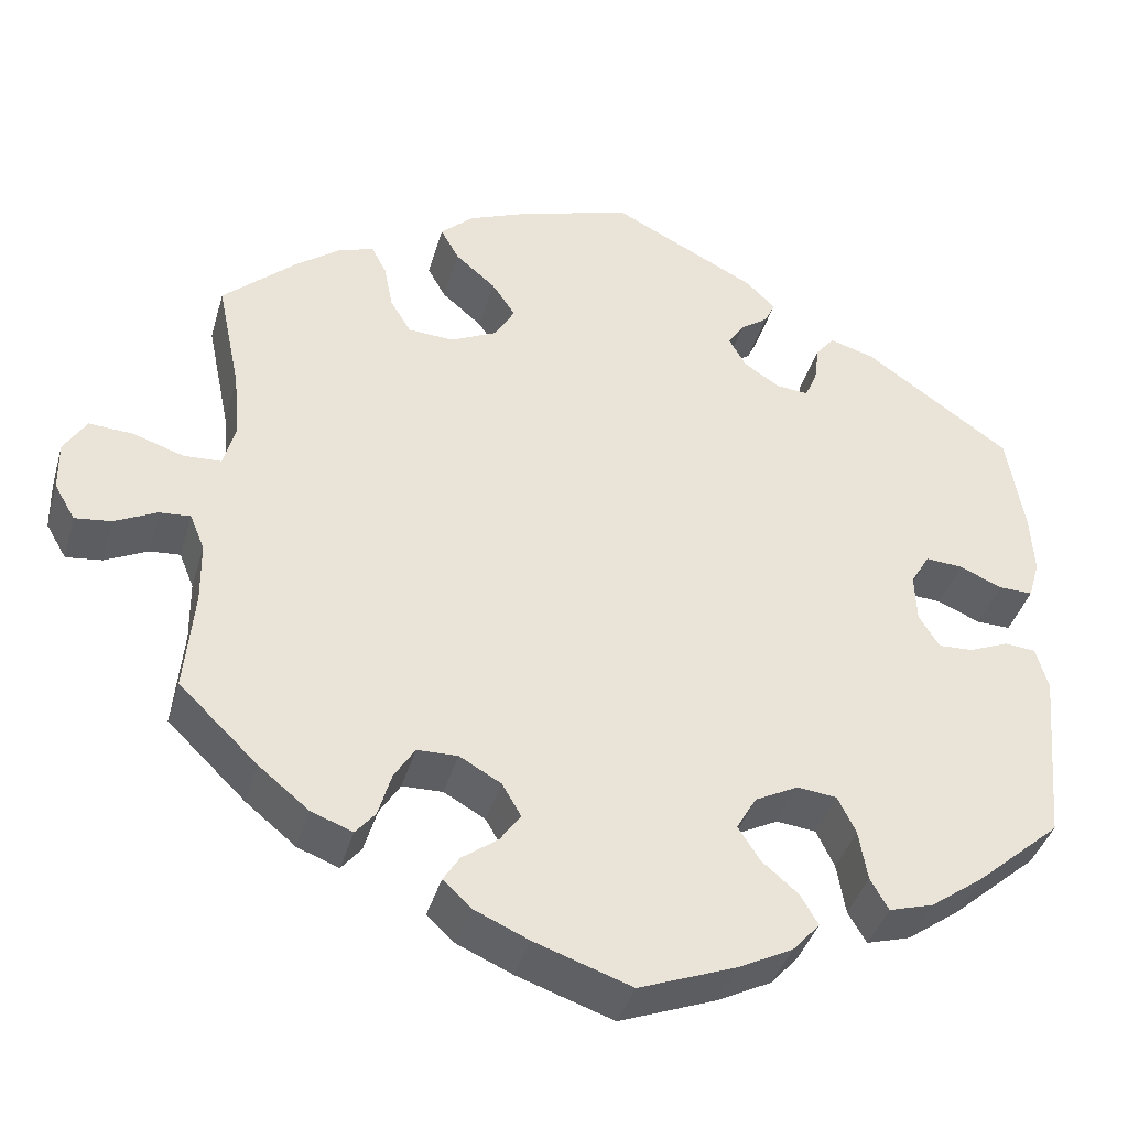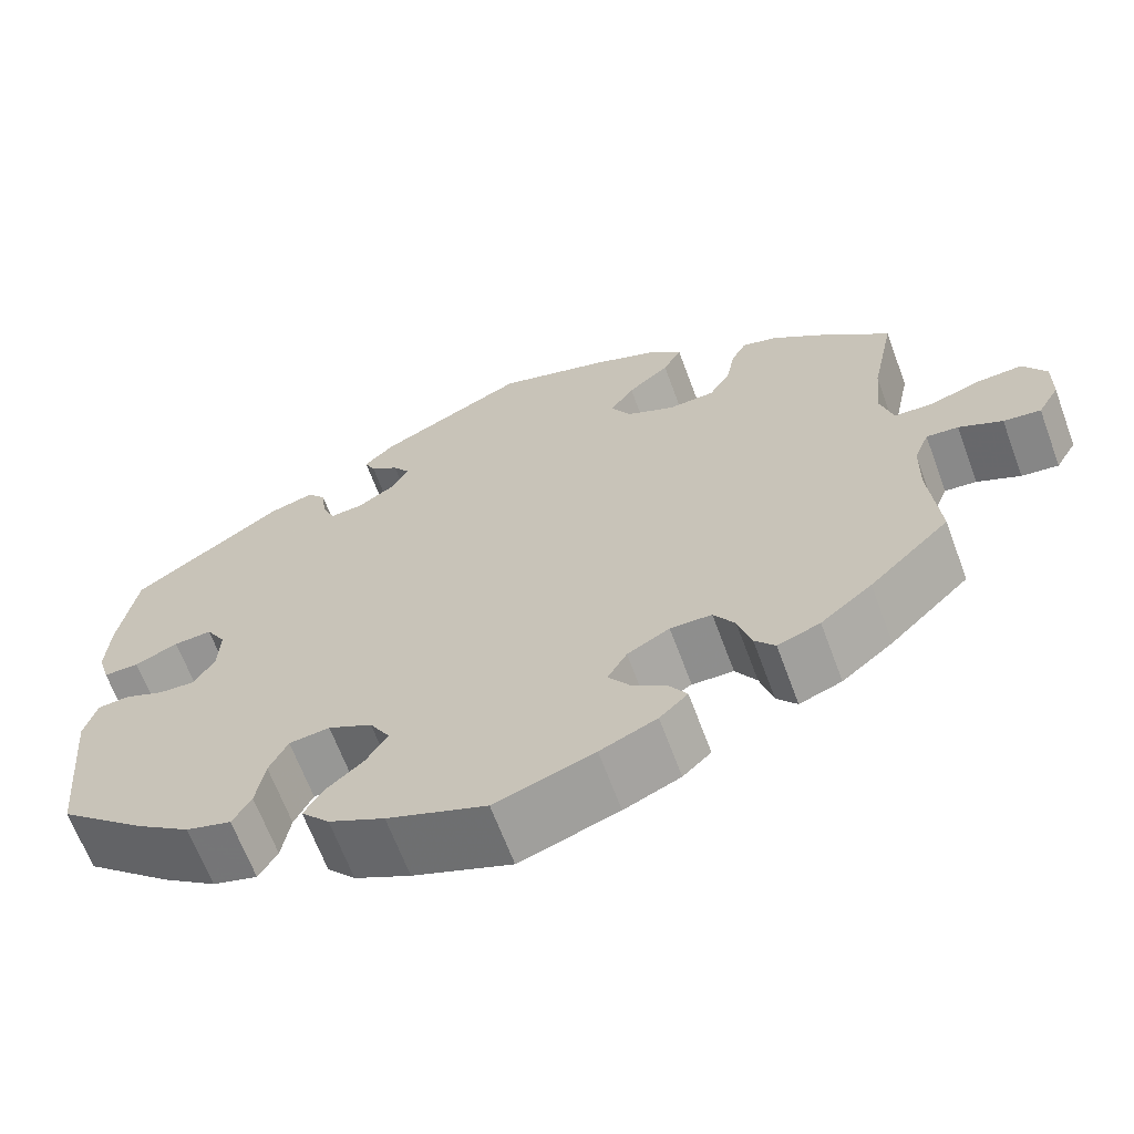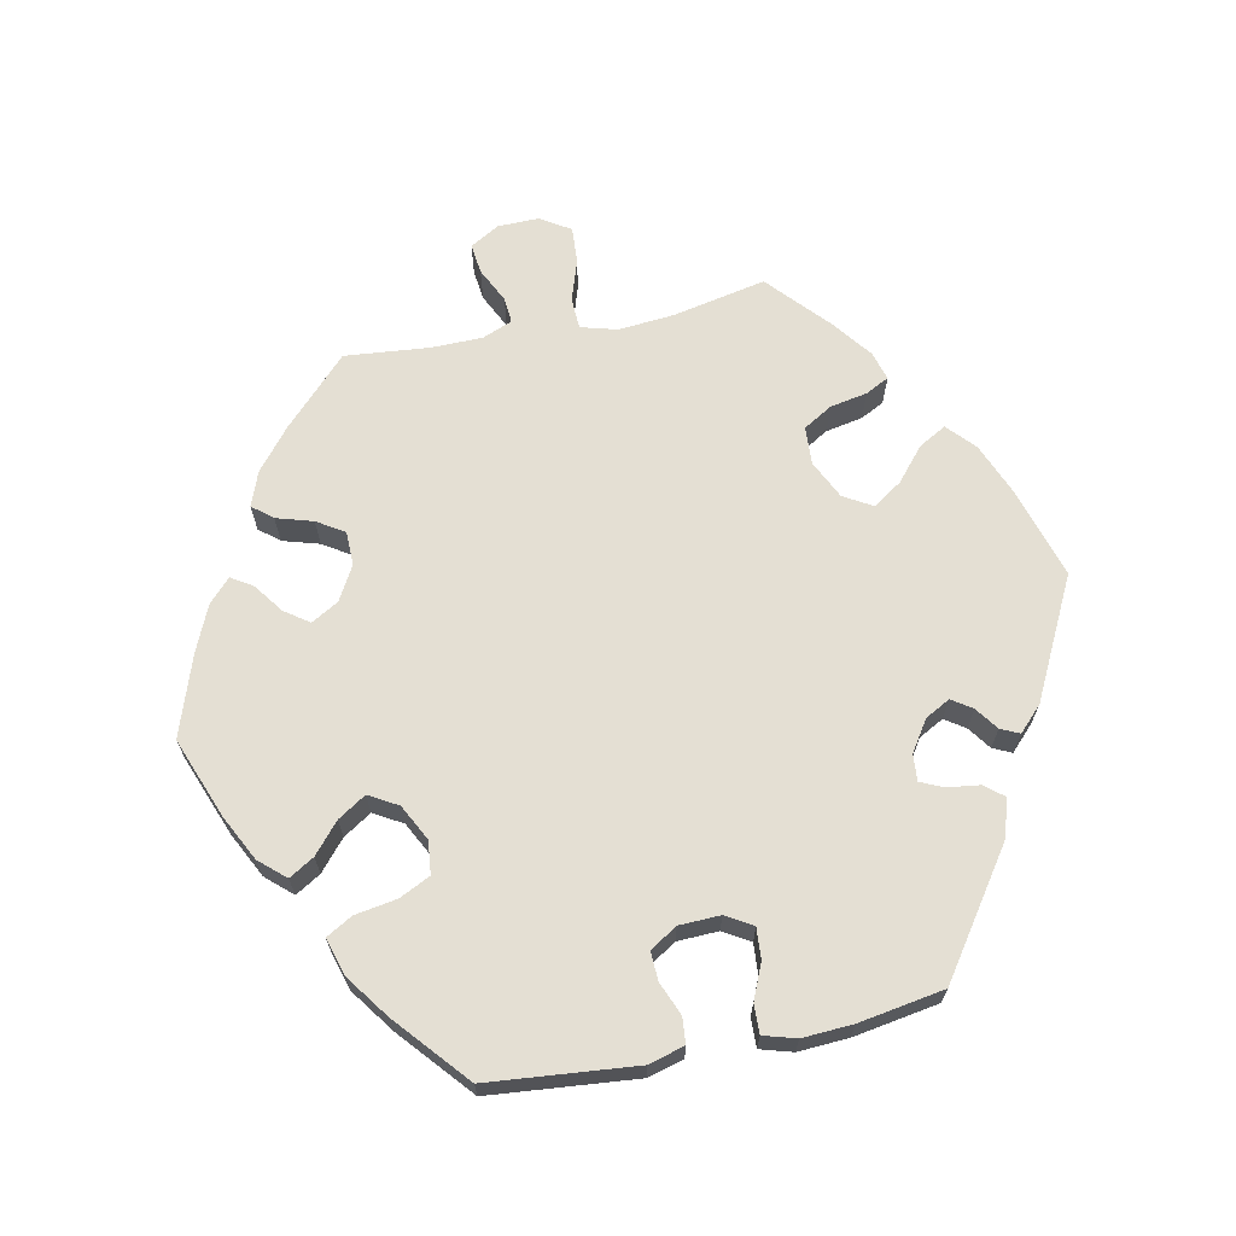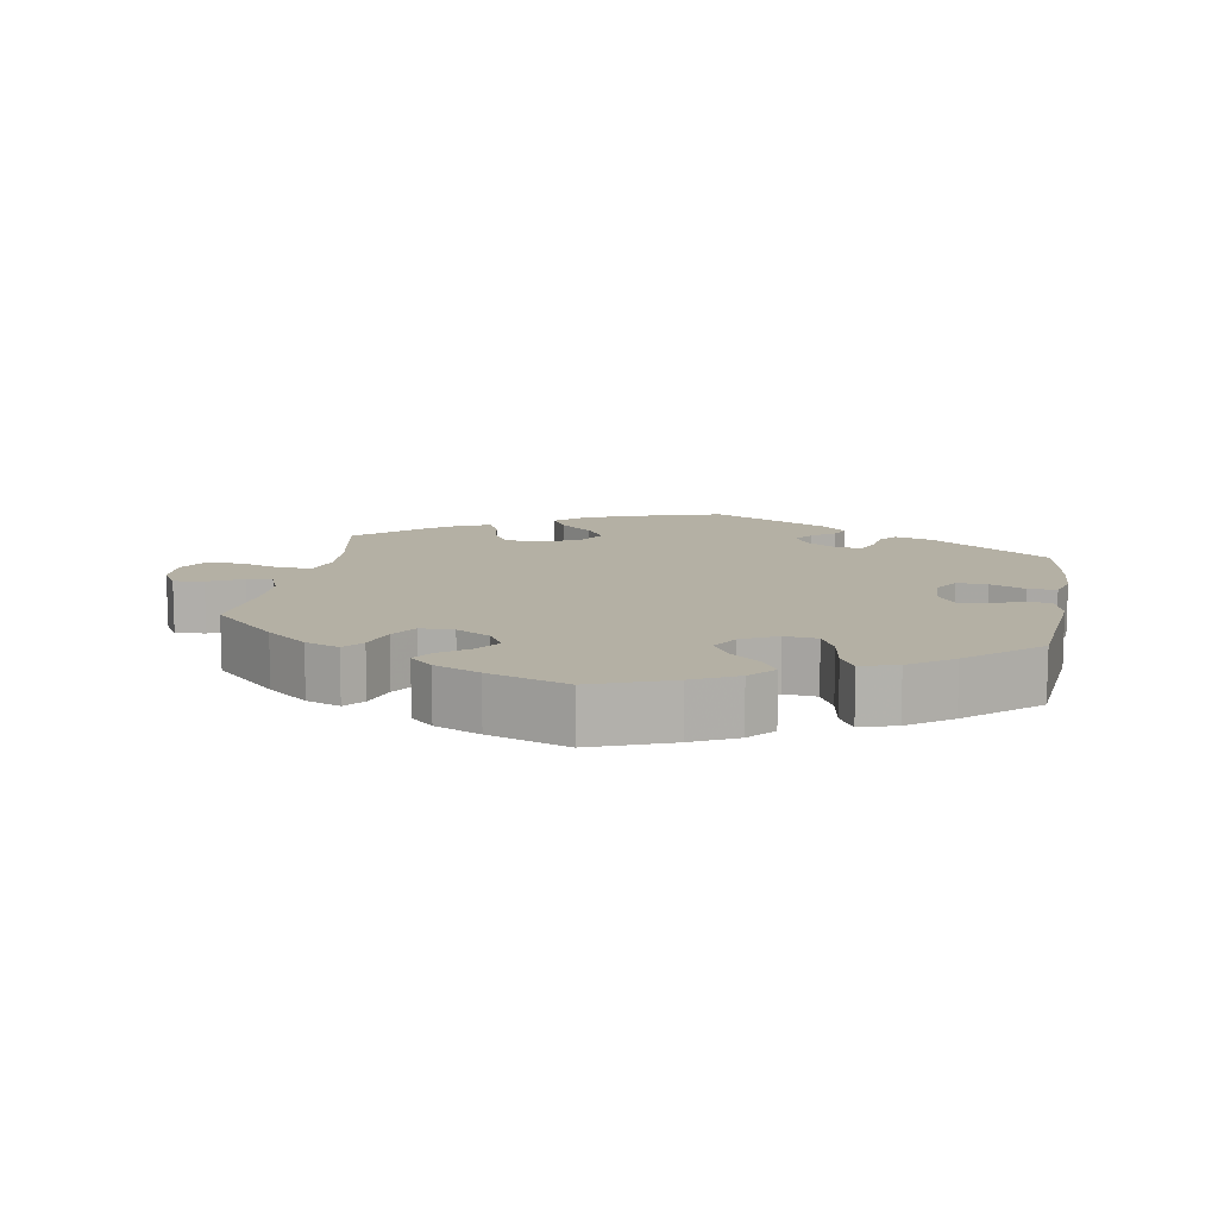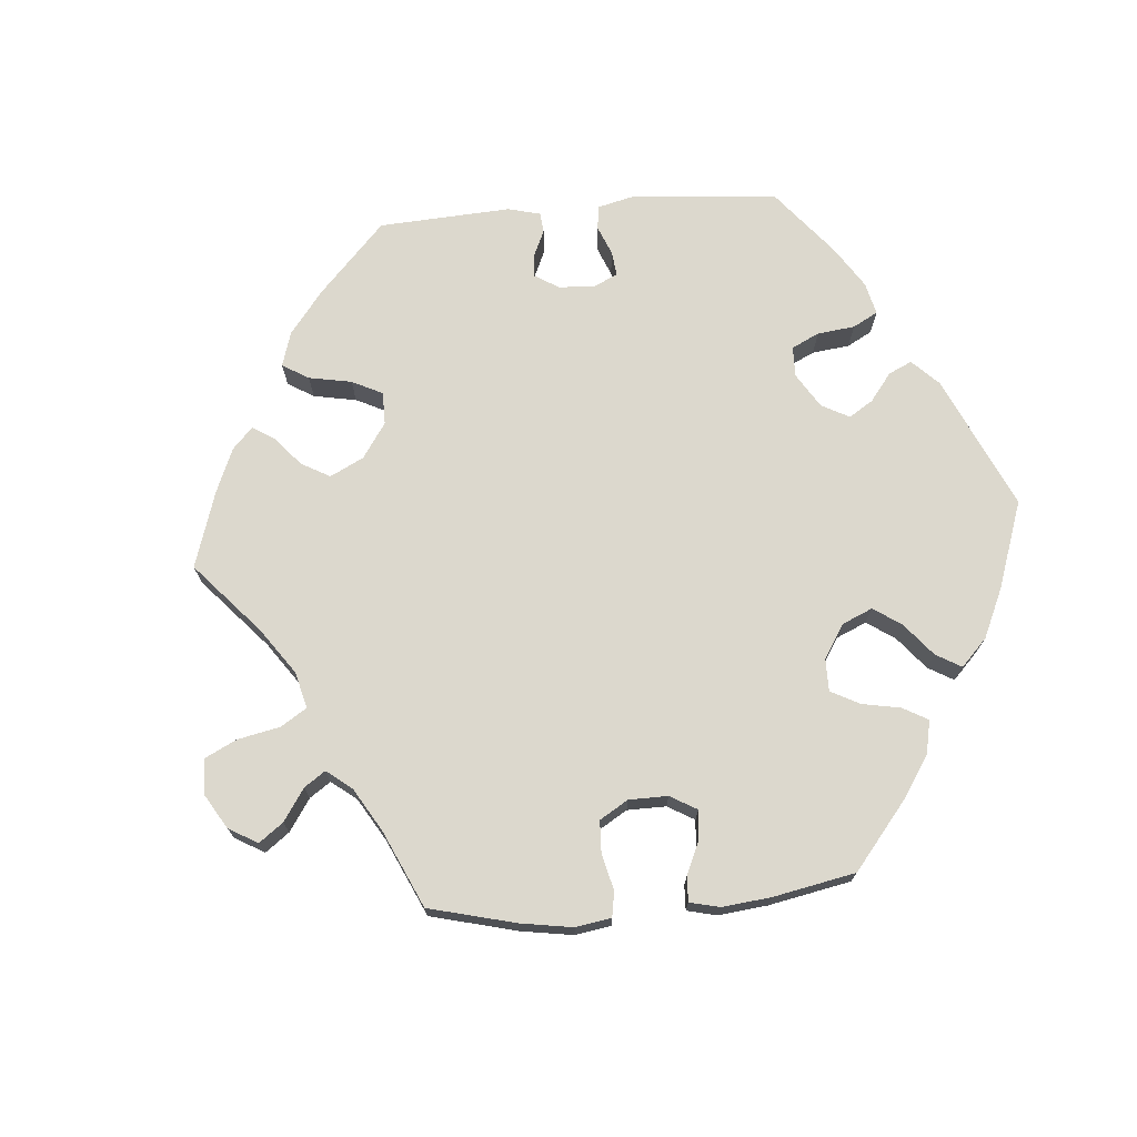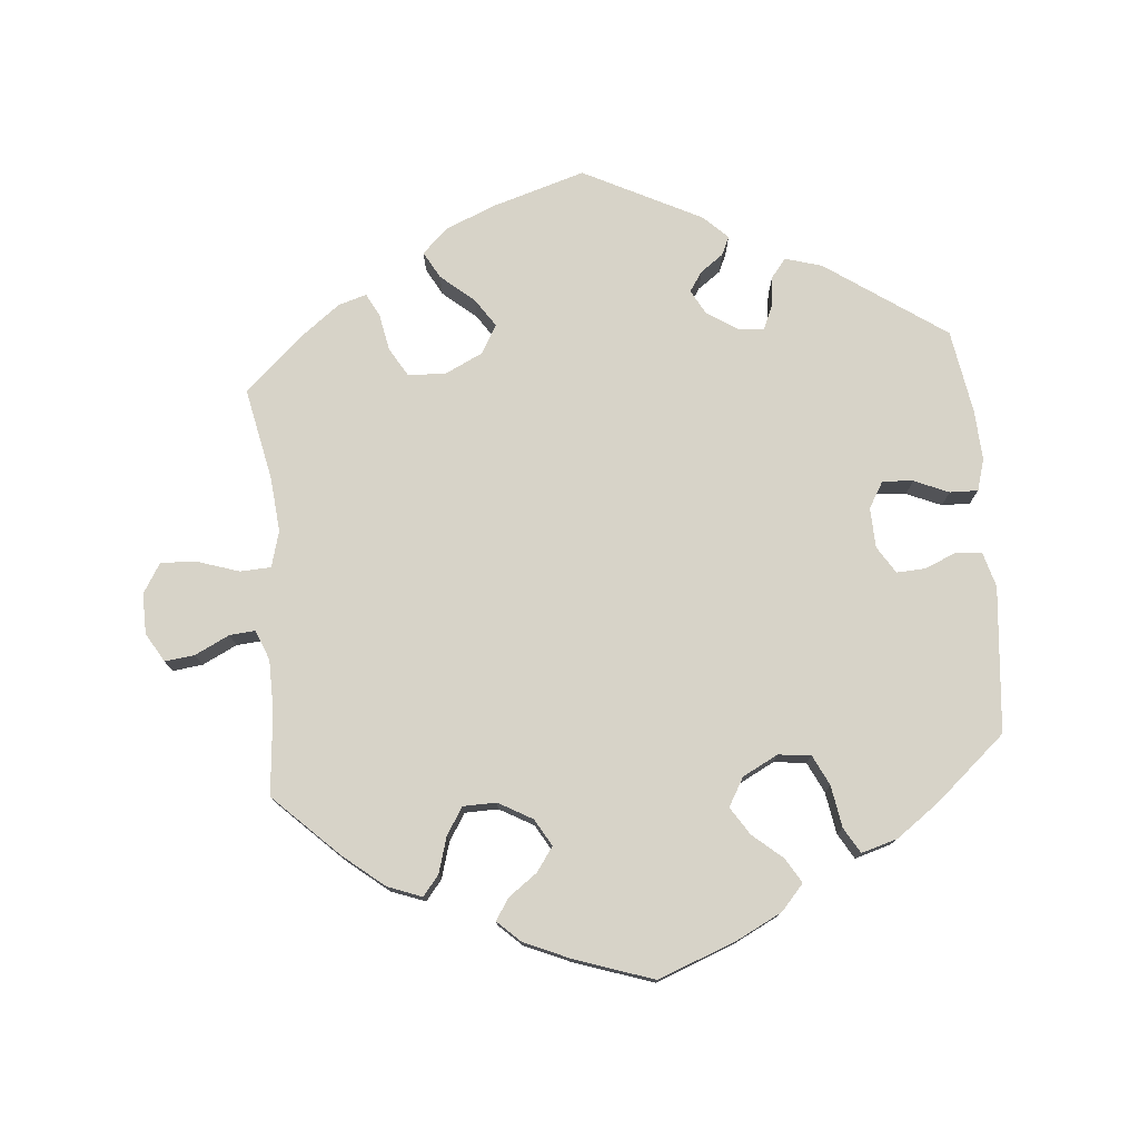
<metadata>
{"format":"obj","ext":"obj","renderer":"f3d","projection":"perspective","resolution":1024,"background":"white","views":[{"elev":-39.5,"azim":164.3,"up":"+Z"},{"elev":-65.5,"azim":20.3,"up":"+Z"},{"elev":66.8,"azim":-101.5,"up":"+Y"},{"elev":11.5,"azim":-169.8,"up":"+Y"},{"elev":72.5,"azim":145.2,"up":"+Y"},{"elev":76.7,"azim":175.0,"up":"+Y"}]}
</metadata>
<code>
v 0.41 0.07 -0.376
v 0.352 0.07 -0.423
v 0.304 0.07 -0.441
v 0.281 0.07 -0.413
v 0.266 0.07 -0.362
v 0.242 0.07 -0.324
v 0.195 0.07 -0.323
v 0.147 0.07 -0.35
v 0.125 0.07 -0.388
v 0.149 0.07 -0.422
v 0.19 0.07 -0.452
v 0.209 0.07 -0.482
v 0.177 0.07 -0.512
v 0.113 0.07 -0.54
v 0.001 0.07 -0.578
v -0.111 0.07 -0.535
v -0.174 0.07 -0.503
v -0.206 0.07 -0.467
v -0.185 0.07 -0.432
v -0.143 0.07 -0.396
v -0.118 0.07 -0.357
v -0.141 0.07 -0.317
v -0.191 0.07 -0.291
v -0.237 0.07 -0.296
v -0.258 0.07 -0.339
v -0.268 0.07 -0.398
v -0.289 0.07 -0.434
v -0.34 0.07 -0.419
v -0.401 0.07 -0.375
v -0.5 0.07 -0.289
v -0.519 0.07 -0.084
v -0.505 0.07 -0.034
v -0.469 0.07 -0.031
v -0.423 0.07 -0.05
v -0.383 0.07 -0.052
v -0.359 0.07 -0.014
v -0.357 0.07 0.043
v -0.379 0.07 0.08
v -0.422 0.07 0.077
v -0.471 0.07 0.056
v -0.511 0.07 0.055
v -0.524 0.07 0.1
v -0.52 0.07 0.17
v -0.5 0.07 0.289
v -0.331 0.07 0.406
v -0.279 0.07 0.421
v -0.258 0.07 0.395
v -0.252 0.07 0.35
v -0.238 0.07 0.318
v -0.201 0.07 0.321
v -0.158 0.07 0.349
v -0.139 0.07 0.384
v -0.158 0.07 0.412
v -0.19 0.07 0.435
v -0.202 0.07 0.461
v -0.168 0.07 0.494
v -0.001 0.07 0.578
v 0.128 0.07 0.539
v 0.199 0.07 0.51
v 0.237 0.07 0.475
v 0.216 0.07 0.437
v 0.169 0.07 0.397
v 0.142 0.07 0.357
v 0.165 0.07 0.317
v 0.219 0.07 0.291
v 0.272 0.07 0.294
v 0.296 0.07 0.334
v 0.306 0.07 0.386
v 0.323 0.07 0.419
v 0.363 0.07 0.407
v 0.417 0.07 0.366
v 0.501 0.07 0.29
v 0.474 0.07 0.159
v 0.467 0.07 0.082
v 0.481 0.07 0.031
v 0.525 0.07 0.029
v 0.583 0.07 0.048
v 0.634 0.07 0.051
v 0.66 0.07 0.009
v 0.659 0.07 -0.048
v 0.635 0.07 -0.089
v 0.593 0.07 -0.084
v 0.544 0.07 -0.06
v 0.508 0.07 -0.057
v 0.491 0.07 -0.099
v 0.49 0.07 -0.17
v 0.501 0.07 -0.288
v 0.41 0 -0.376
v 0.352 0 -0.423
v 0.304 0 -0.441
v 0.281 0 -0.413
v 0.266 0 -0.362
v 0.242 0 -0.324
v 0.195 0 -0.323
v 0.147 0 -0.35
v 0.125 0 -0.388
v 0.149 0 -0.422
v 0.19 0 -0.452
v 0.209 0 -0.482
v 0.177 0 -0.512
v 0.113 0 -0.54
v 0.001 0 -0.578
v -0.111 0 -0.535
v -0.174 0 -0.503
v -0.206 0 -0.467
v -0.185 0 -0.432
v -0.143 0 -0.396
v -0.118 0 -0.357
v -0.141 0 -0.317
v -0.191 0 -0.291
v -0.237 0 -0.296
v -0.258 0 -0.339
v -0.268 0 -0.398
v -0.289 0 -0.434
v -0.34 0 -0.419
v -0.401 0 -0.375
v -0.5 0 -0.289
v -0.519 0 -0.084
v -0.505 0 -0.034
v -0.469 0 -0.031
v -0.423 0 -0.05
v -0.383 0 -0.052
v -0.359 0 -0.014
v -0.357 0 0.043
v -0.379 0 0.08
v -0.422 0 0.077
v -0.471 0 0.056
v -0.511 0 0.055
v -0.524 0 0.1
v -0.52 0 0.17
v -0.5 0 0.289
v -0.331 0 0.406
v -0.279 0 0.421
v -0.258 0 0.395
v -0.252 0 0.35
v -0.238 0 0.318
v -0.201 0 0.321
v -0.158 0 0.349
v -0.139 0 0.384
v -0.158 0 0.412
v -0.19 0 0.435
v -0.202 0 0.461
v -0.168 0 0.494
v -0.001 0 0.578
v 0.128 0 0.539
v 0.199 0 0.51
v 0.237 0 0.475
v 0.216 0 0.437
v 0.169 0 0.397
v 0.142 0 0.357
v 0.165 0 0.317
v 0.219 0 0.291
v 0.272 0 0.294
v 0.296 0 0.334
v 0.306 0 0.386
v 0.323 0 0.419
v 0.363 0 0.407
v 0.417 0 0.366
v 0.501 0 0.29
v 0.474 0 0.159
v 0.467 0 0.082
v 0.481 0 0.031
v 0.525 0 0.029
v 0.583 0 0.048
v 0.634 0 0.051
v 0.66 0 0.009
v 0.659 0 -0.048
v 0.635 0 -0.089
v 0.593 0 -0.084
v 0.544 0 -0.06
v 0.508 0 -0.057
v 0.491 0 -0.099
v 0.49 0 -0.17
v 0.501 0 -0.288
f 86 87 1 2
f 85 86 2 3
f 84 85 3 4
f 80 81 82 83
f 80 83 84
f 79 80 84
f 76 77 78 79
f 75 76 79 84
f 70 71 72 73
f 70 73 74
f 67 68 69 70
f 66 67 70 74
f 65 66 74 75
f 59 60 61 62
f 59 62 63
f 58 59 63
f 57 58 63
f 56 57 63 64
f 53 54 55 56
f 52 53 56 64
f 45 46 47 48
f 45 48 49
f 44 45 49
f 43 44 49 50
f 39 40 41 42
f 38 39 42 43
f 31 32 33 34
f 31 34 35
f 30 31 35
f 29 30 35 36
f 25 26 27 28
f 24 25 28 29
f 17 18 19 20
f 17 20 21
f 16 17 21
f 15 16 21
f 14 15 21
f 13 14 21 22
f 10 11 12 13
f 9 10 13 22
f 75 84 4 5
f 65 75 5 6
f 51 52 64 65
f 50 51 65 6
f 38 43 50
f 37 38 50 6
f 36 37 6 7
f 24 29 36
f 23 24 36
f 23 36 7 8
f 8 9 22 23
f 89 88 174 173
f 90 89 173 172
f 91 90 172 171
f 170 169 168 167
f 171 170 167
f 171 167 166
f 166 165 164 163
f 171 166 163 162
f 160 159 158 157
f 161 160 157
f 157 156 155 154
f 161 157 154 153
f 162 161 153 152
f 149 148 147 146
f 150 149 146
f 150 146 145
f 150 145 144
f 151 150 144 143
f 143 142 141 140
f 151 143 140 139
f 135 134 133 132
f 136 135 132
f 136 132 131
f 137 136 131 130
f 129 128 127 126
f 130 129 126 125
f 121 120 119 118
f 122 121 118
f 122 118 117
f 123 122 117 116
f 115 114 113 112
f 116 115 112 111
f 107 106 105 104
f 108 107 104
f 108 104 103
f 108 103 102
f 108 102 101
f 109 108 101 100
f 100 99 98 97
f 109 100 97 96
f 92 91 171 162
f 93 92 162 152
f 152 151 139 138
f 93 152 138 137
f 137 130 125
f 93 137 125 124
f 94 93 124 123
f 123 116 111
f 123 111 110
f 95 94 123 110
f 110 109 96 95
f 1 88 89 2
f 2 89 90 3
f 3 90 91 4
f 4 91 92 5
f 5 92 93 6
f 6 93 94 7
f 7 94 95 8
f 8 95 96 9
f 9 96 97 10
f 10 97 98 11
f 11 98 99 12
f 12 99 100 13
f 13 100 101 14
f 14 101 102 15
f 15 102 103 16
f 16 103 104 17
f 17 104 105 18
f 18 105 106 19
f 19 106 107 20
f 20 107 108 21
f 21 108 109 22
f 22 109 110 23
f 23 110 111 24
f 24 111 112 25
f 25 112 113 26
f 26 113 114 27
f 27 114 115 28
f 28 115 116 29
f 29 116 117 30
f 30 117 118 31
f 31 118 119 32
f 32 119 120 33
f 33 120 121 34
f 34 121 122 35
f 35 122 123 36
f 36 123 124 37
f 37 124 125 38
f 38 125 126 39
f 39 126 127 40
f 40 127 128 41
f 41 128 129 42
f 42 129 130 43
f 43 130 131 44
f 44 131 132 45
f 45 132 133 46
f 46 133 134 47
f 47 134 135 48
f 48 135 136 49
f 49 136 137 50
f 50 137 138 51
f 51 138 139 52
f 52 139 140 53
f 53 140 141 54
f 54 141 142 55
f 55 142 143 56
f 56 143 144 57
f 57 144 145 58
f 58 145 146 59
f 59 146 147 60
f 60 147 148 61
f 61 148 149 62
f 62 149 150 63
f 63 150 151 64
f 64 151 152 65
f 65 152 153 66
f 66 153 154 67
f 67 154 155 68
f 68 155 156 69
f 69 156 157 70
f 70 157 158 71
f 71 158 159 72
f 72 159 160 73
f 73 160 161 74
f 74 161 162 75
f 75 162 163 76
f 76 163 164 77
f 77 164 165 78
f 78 165 166 79
f 79 166 167 80
f 80 167 168 81
f 81 168 169 82
f 82 169 170 83
f 83 170 171 84
f 84 171 172 85
f 85 172 173 86
f 86 173 174 87
f 87 174 88 1

</code>
